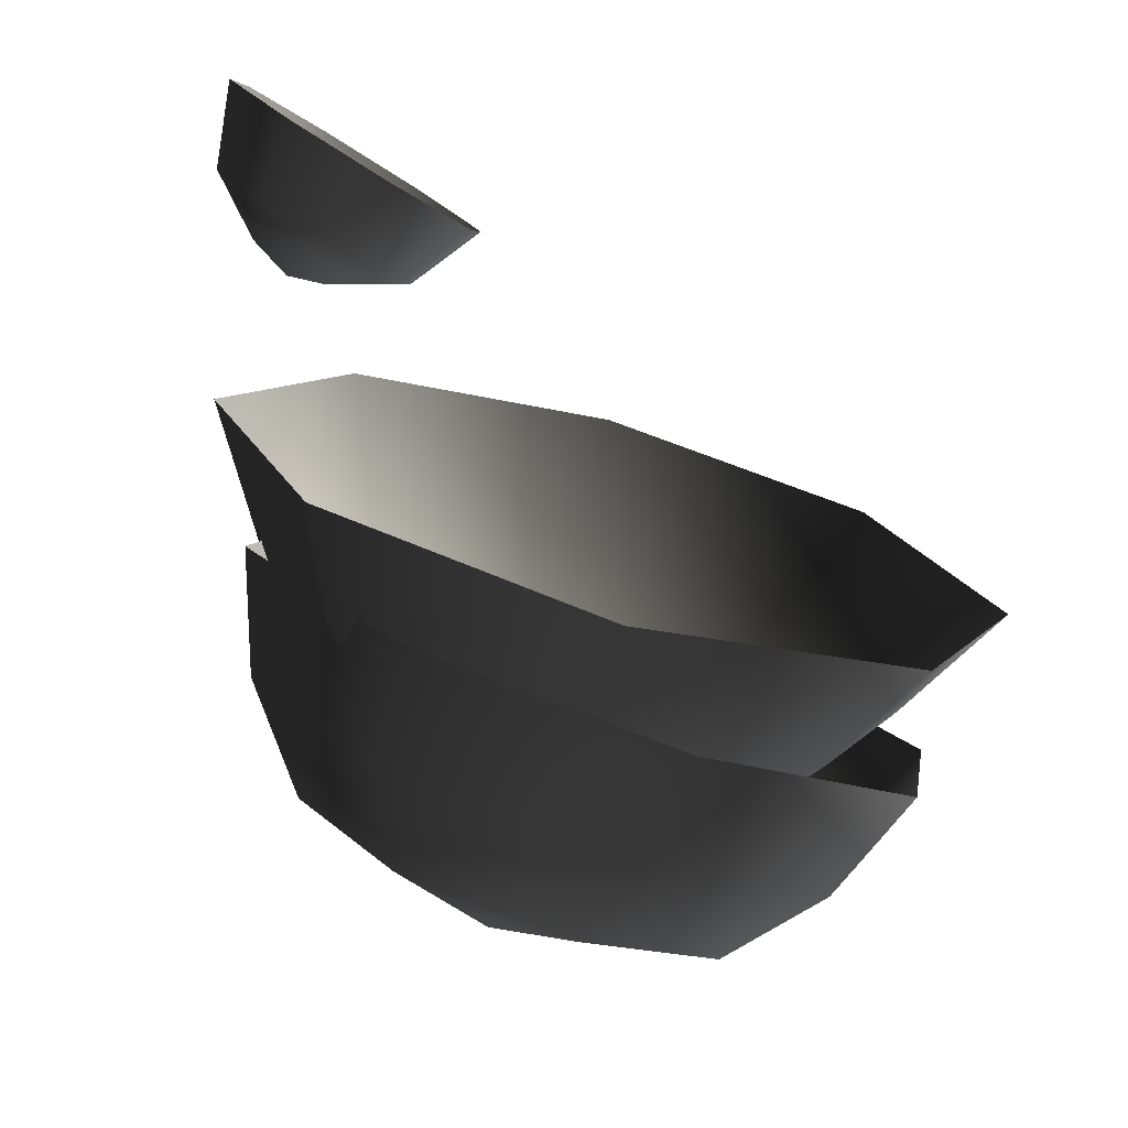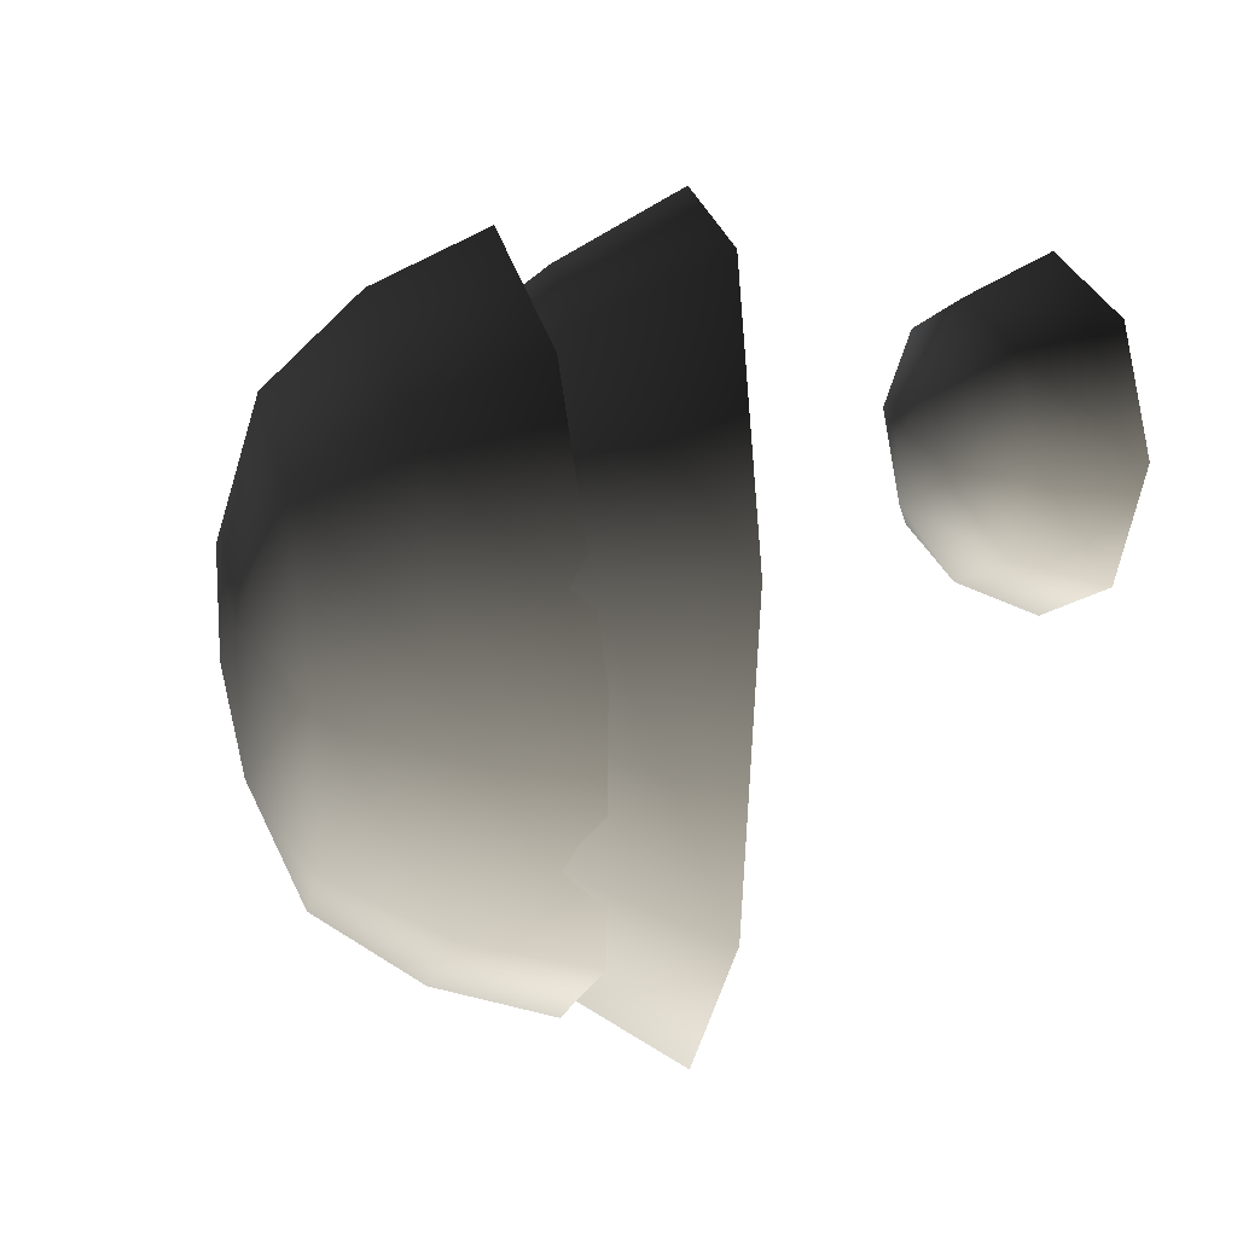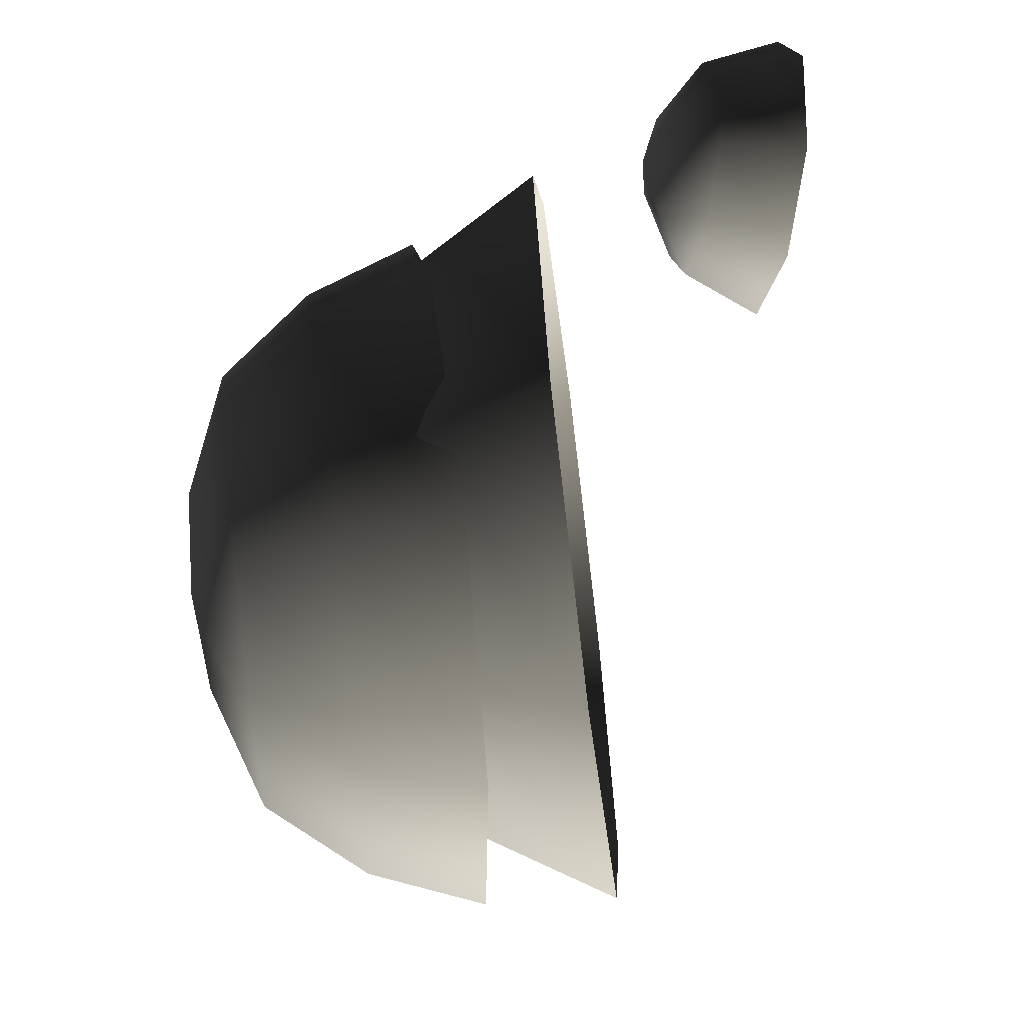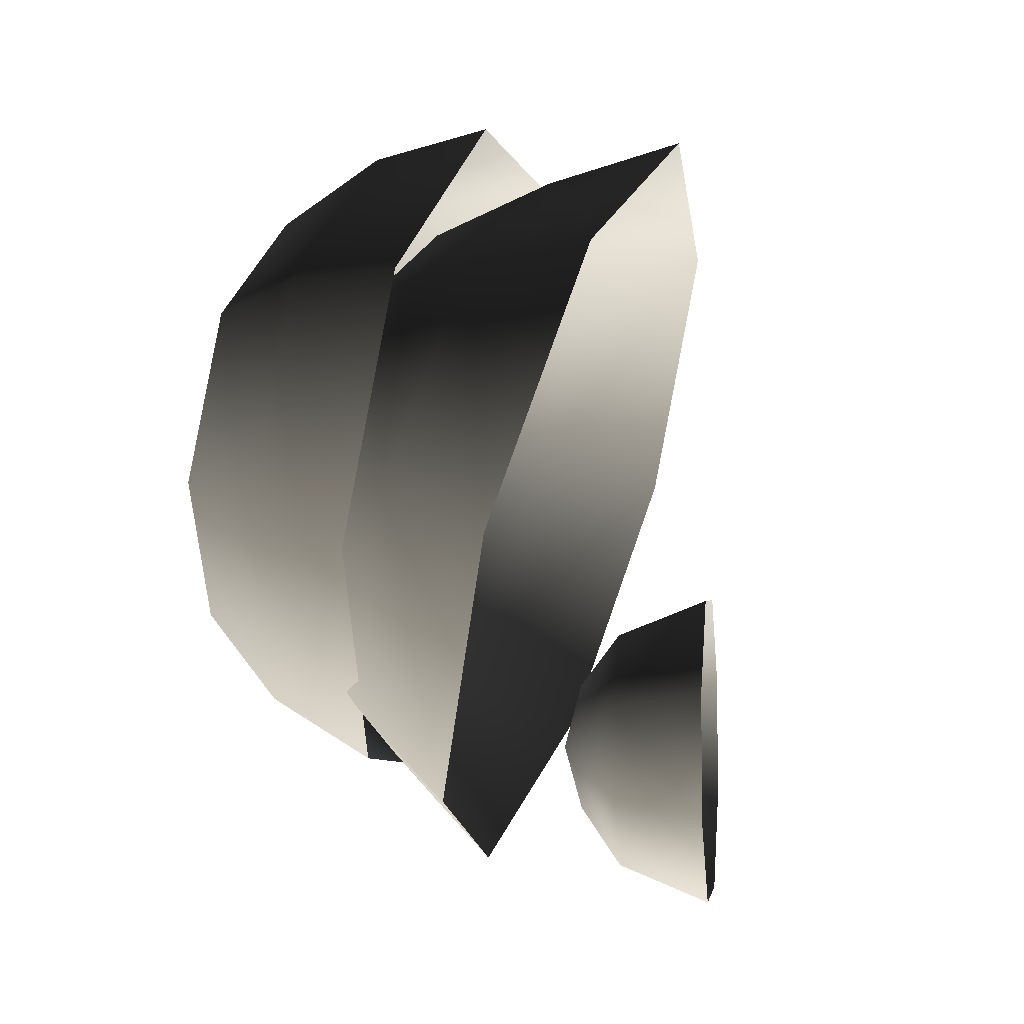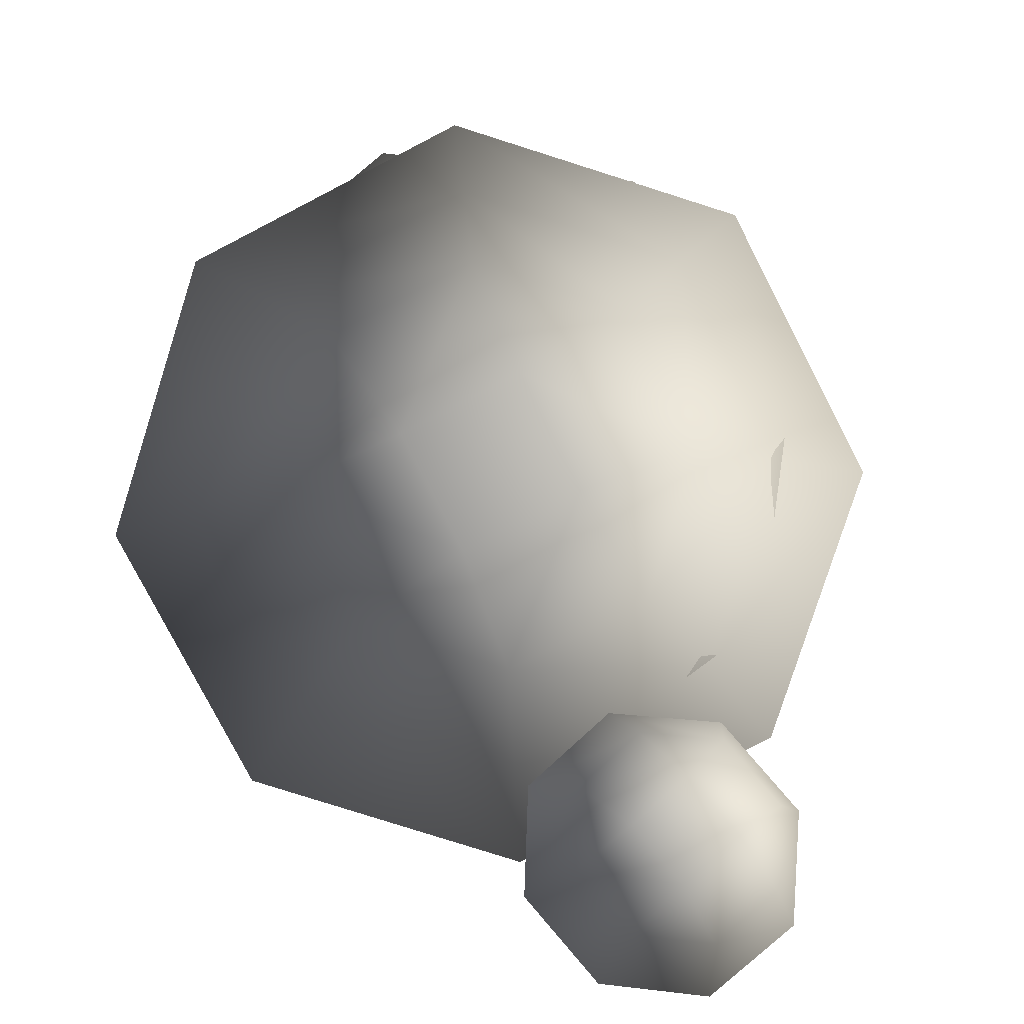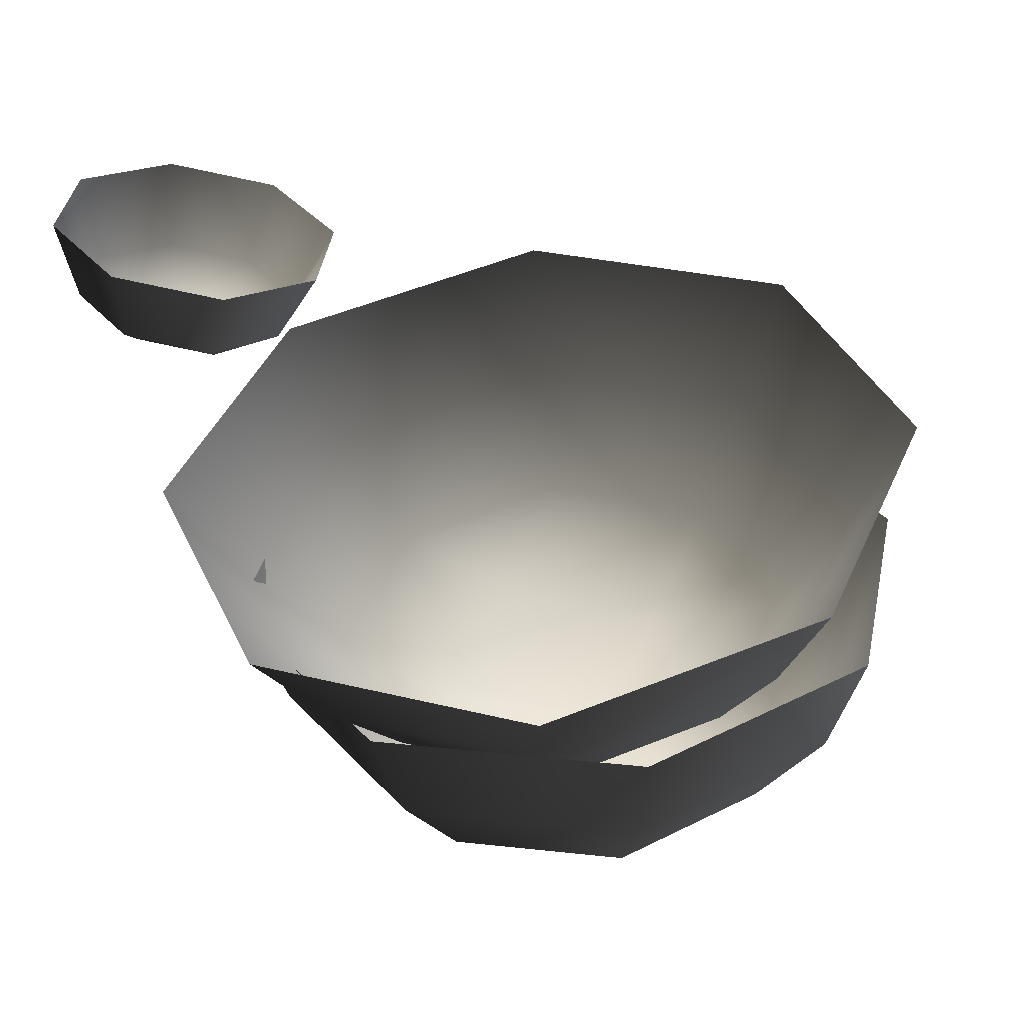
<metadata>
{"format":"obj","ext":"obj","renderer":"f3d","projection":"perspective","resolution":1024,"background":"white","views":[{"elev":-74.7,"azim":-15.6,"up":"+Z"},{"elev":-4.7,"azim":-96.8,"up":"+Z"},{"elev":-65.9,"azim":-82.8,"up":"+Z"},{"elev":50.6,"azim":-69.1,"up":"+Z"},{"elev":-79.7,"azim":139.9,"up":"+Y"},{"elev":-50.6,"azim":6.2,"up":"+Z"}]}
</metadata>
<code>
v -1.327 3.63 -1.746
v -2.005 3.44 -1.66
v -1.064 2.998 -1.94
v -1.944 2.752 -1.828
v -2.44 3.375 -1.104
v -2.51 2.667 -1.107
v -2.379 3.472 -0.4044
v -2.43 2.793 -0.1981
v -1.856 3.676 0.02961
v -1.751 3.057 0.3653
v -1.178 3.866 -0.05647
v -0.8706 3.304 0.2536
v -0.7423 3.931 -0.6122
v -0.3048 3.389 -0.468
v -0.8039 3.834 -1.312
v -0.3847 3.262 -1.377
v -1.396 4.004 -1.258
v -2.025 3.828 -1.178
v -1.718 4.083 -0.907
v -1.968 3.918 -0.5287
v -1.339 4.095 -0.6085
v 2.908 7.936 -3.116
v 1.71 7.758 -3.923
v 3.522 7.111 -3.385
v 1.903 6.871 -4.475
v 0.2823 7.695 -3.646
v -0.02628 6.785 -4.101
v -0.5384 7.783 -2.447
v -1.135 6.905 -2.481
v -0.2715 7.971 -1.029
v -0.7745 7.159 -0.5641
v 0.9269 8.149 -0.2215
v 0.8446 7.399 0.5265
v 2.355 8.212 -0.4986
v 2.774 7.484 0.1521
v 3.175 8.124 -1.698
v 3.883 7.365 -1.468
v 3.897 6.145 -3.473
v 2.044 5.871 -4.721
v -0.1636 5.773 -4.293
v -1.433 5.909 -2.439
v -1.02 6.2 -0.2451
v 0.8331 6.475 1.003
v 3.041 6.572 0.5747
v 4.31 6.436 -1.28
v 1.454 8.442 -1.261
v 0.4314 8.29 -1.95
v 1.288 8.401 -2.126
v 1.132 8.215 -2.974
v 2.155 8.366 -2.285
v 1.269 6.885 -3.764
v -0.1104 6.885 -3.193
v 1.269 6.021 -4.449
v -0.5946 6.021 -3.677
v -0.6816 6.885 -1.814
v -1.366 6.021 -1.814
v -0.1104 6.885 -0.4352
v -0.5946 6.021 0.04906
v 1.269 6.885 0.136
v 1.269 6.021 0.8208
v 2.648 6.885 -0.4351
v 3.132 6.021 0.04906
v 3.219 6.885 -1.814
v 3.904 6.021 -1.814
v 2.648 6.885 -3.193
v 3.132 6.021 -3.677
v 1.269 5.005 -5.058
v -1.025 5.005 -4.108
v -1.976 5.005 -1.814
v -1.025 5.005 0.4798
v 1.269 5.005 1.43
v 3.563 5.005 0.4798
v 4.513 5.005 -1.814
v 3.563 5.005 -4.108
v 2.101 7.281 -1.469
v 0.9238 7.281 -0.9818
v 1.269 7.357 -1.814
v 0.4363 7.281 -2.159
v 1.613 7.281 -2.646
g Tree2_big_(8)_1035_231
f 1 3 2
f 2 3 4
f 2 4 5
f 5 4 6
f 5 6 7
f 7 6 8
f 7 8 9
f 9 8 10
f 9 10 11
f 11 10 12
f 11 12 13
f 13 12 14
f 13 14 15
f 15 14 16
f 15 16 1
f 1 16 3
f 15 1 17
f 1 2 17
f 17 2 18
f 2 5 18
f 5 7 18
f 17 18 19
f 18 20 19
f 18 7 20
f 7 9 20
f 9 11 20
f 20 21 19
f 21 17 19
f 20 11 21
f 11 13 21
f 13 15 21
f 21 15 17
f 22 24 23
f 23 24 25
f 23 25 26
f 26 25 27
f 26 27 28
f 28 27 29
f 28 29 30
f 30 29 31
f 30 31 32
f 32 31 33
f 32 33 34
f 34 33 35
f 34 35 36
f 36 35 37
f 36 37 22
f 22 37 24
f 24 38 25
f 25 38 39
f 25 39 27
f 27 39 40
f 27 40 29
f 29 40 41
f 29 41 31
f 31 41 42
f 31 42 33
f 33 42 43
f 33 43 35
f 35 43 44
f 35 44 37
f 37 44 45
f 37 45 24
f 24 45 38
f 32 34 46
f 34 36 46
f 47 32 46
f 47 46 48
f 49 47 48
f 50 49 48
f 46 50 48
f 50 23 49
f 22 23 50
f 36 22 50
f 46 36 50
f 23 26 49
f 26 28 49
f 49 28 47
f 28 30 47
f 30 32 47
f 51 53 52
f 52 53 54
f 52 54 55
f 55 54 56
f 55 56 57
f 57 56 58
f 57 58 59
f 59 58 60
f 59 60 61
f 61 60 62
f 61 62 63
f 63 62 64
f 63 64 65
f 65 64 66
f 65 66 51
f 51 66 53
f 53 67 54
f 54 67 68
f 54 68 56
f 56 68 69
f 56 69 58
f 58 69 70
f 58 70 60
f 60 70 71
f 60 71 62
f 62 71 72
f 62 72 64
f 64 72 73
f 64 73 66
f 66 73 74
f 66 74 53
f 53 74 67
f 61 63 75
f 63 65 75
f 76 61 75
f 76 75 77
f 78 76 77
f 79 78 77
f 75 79 77
f 79 52 78
f 51 52 79
f 65 51 79
f 75 65 79
f 52 55 78
f 55 57 78
f 78 57 76
f 57 59 76
f 59 61 76

</code>
